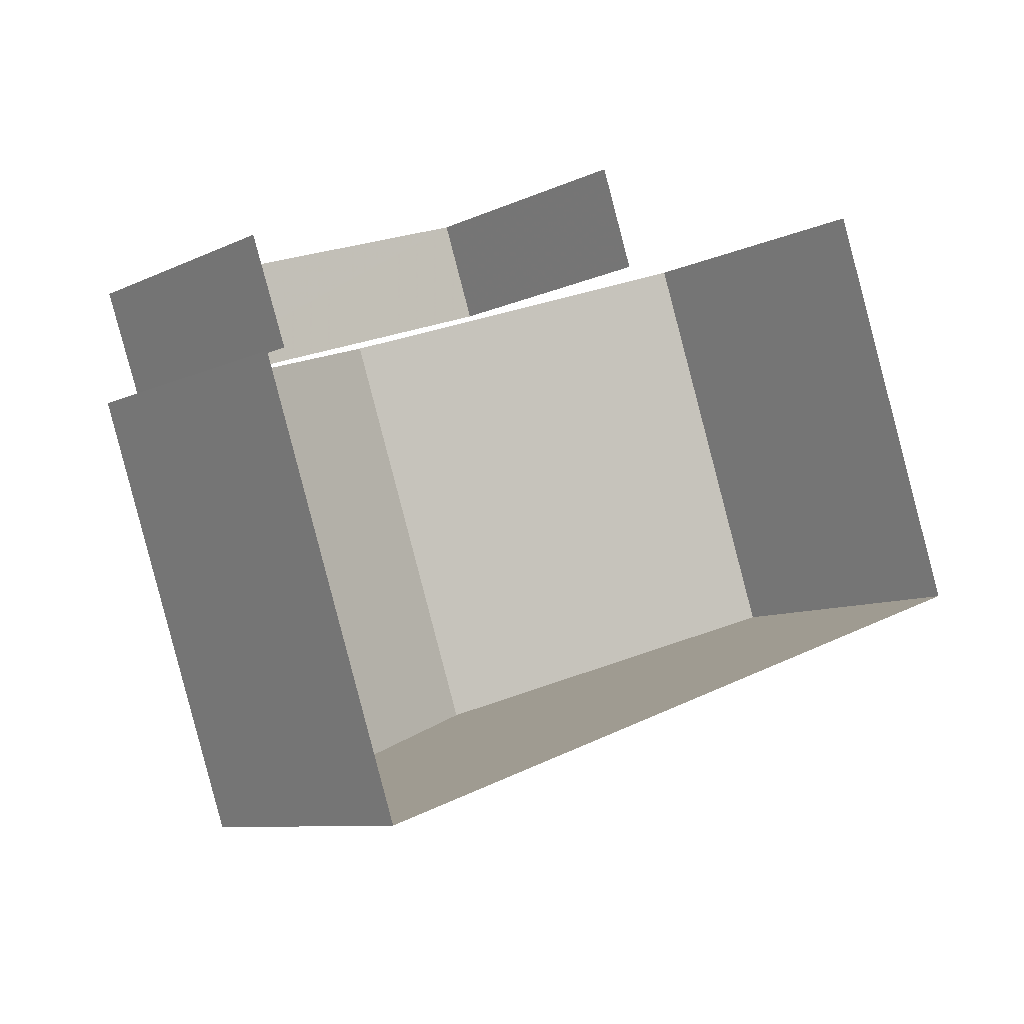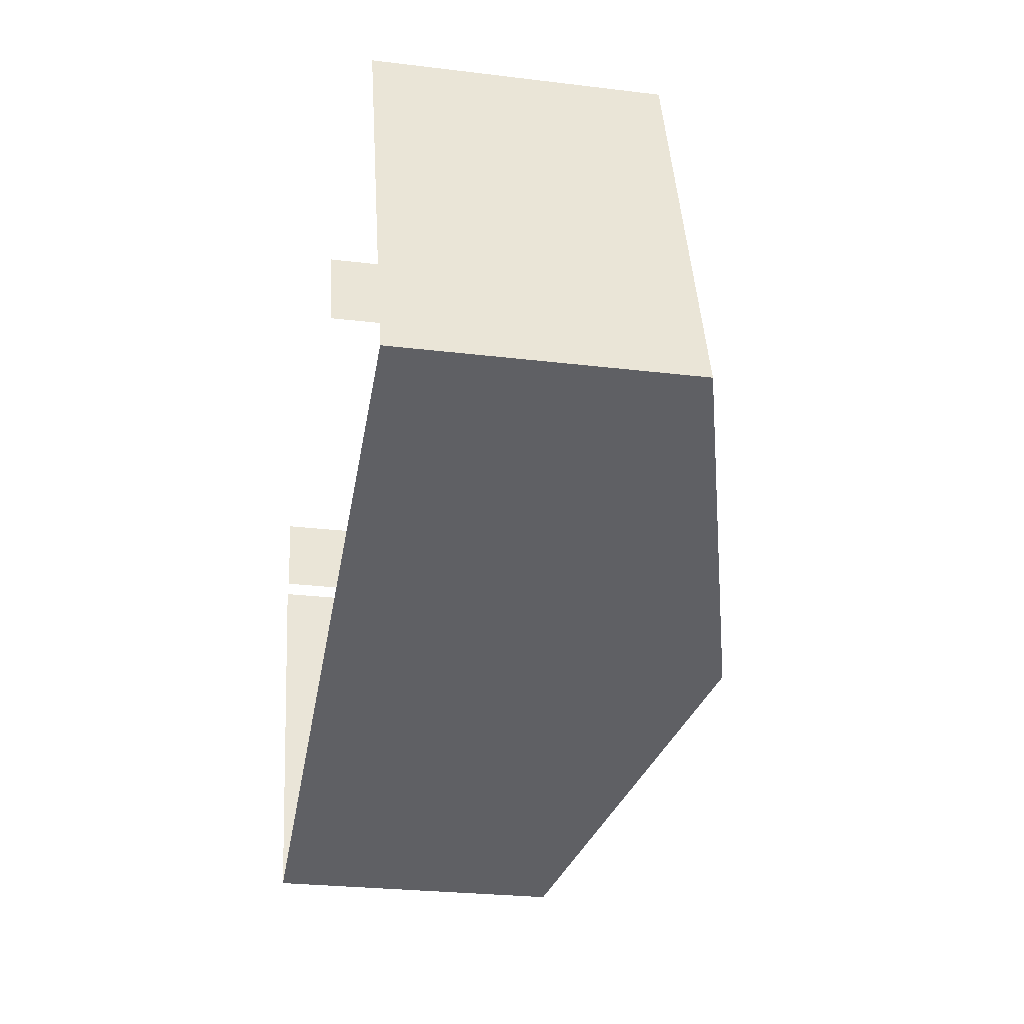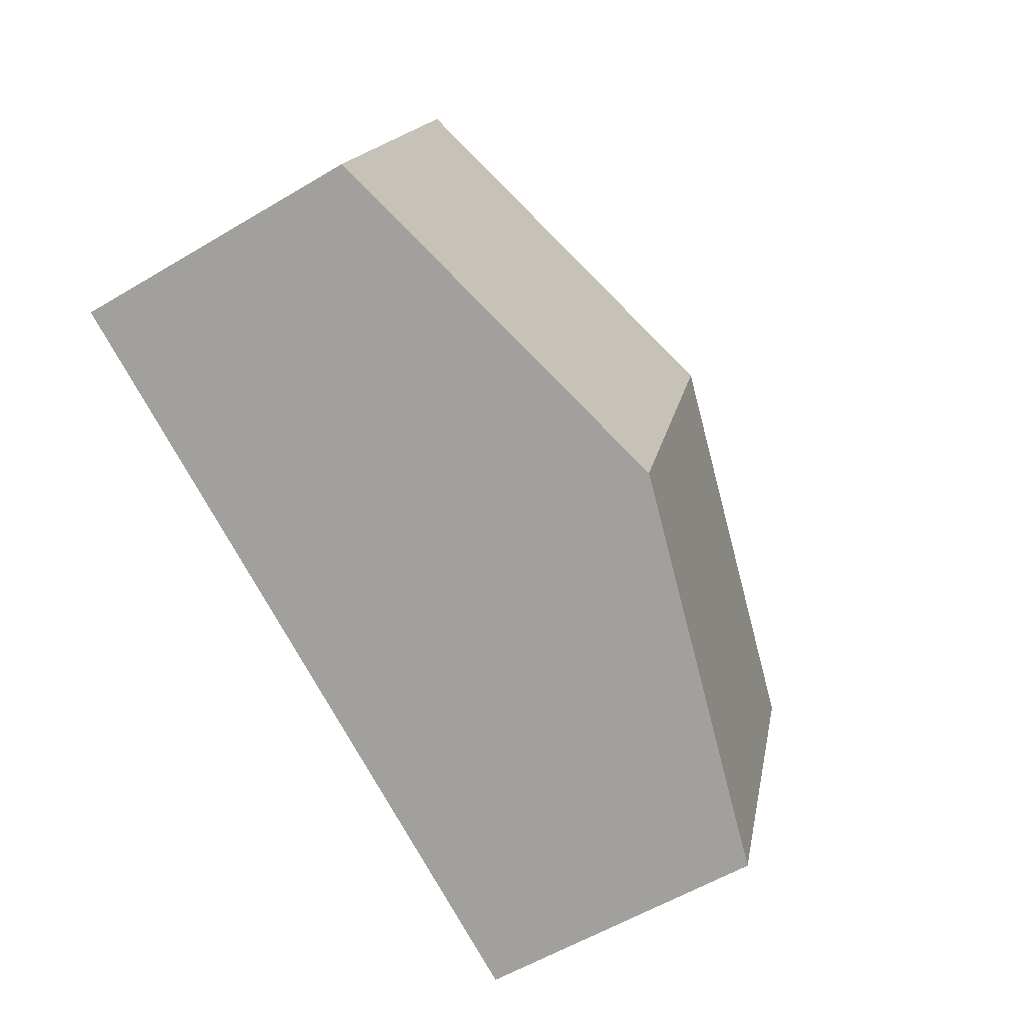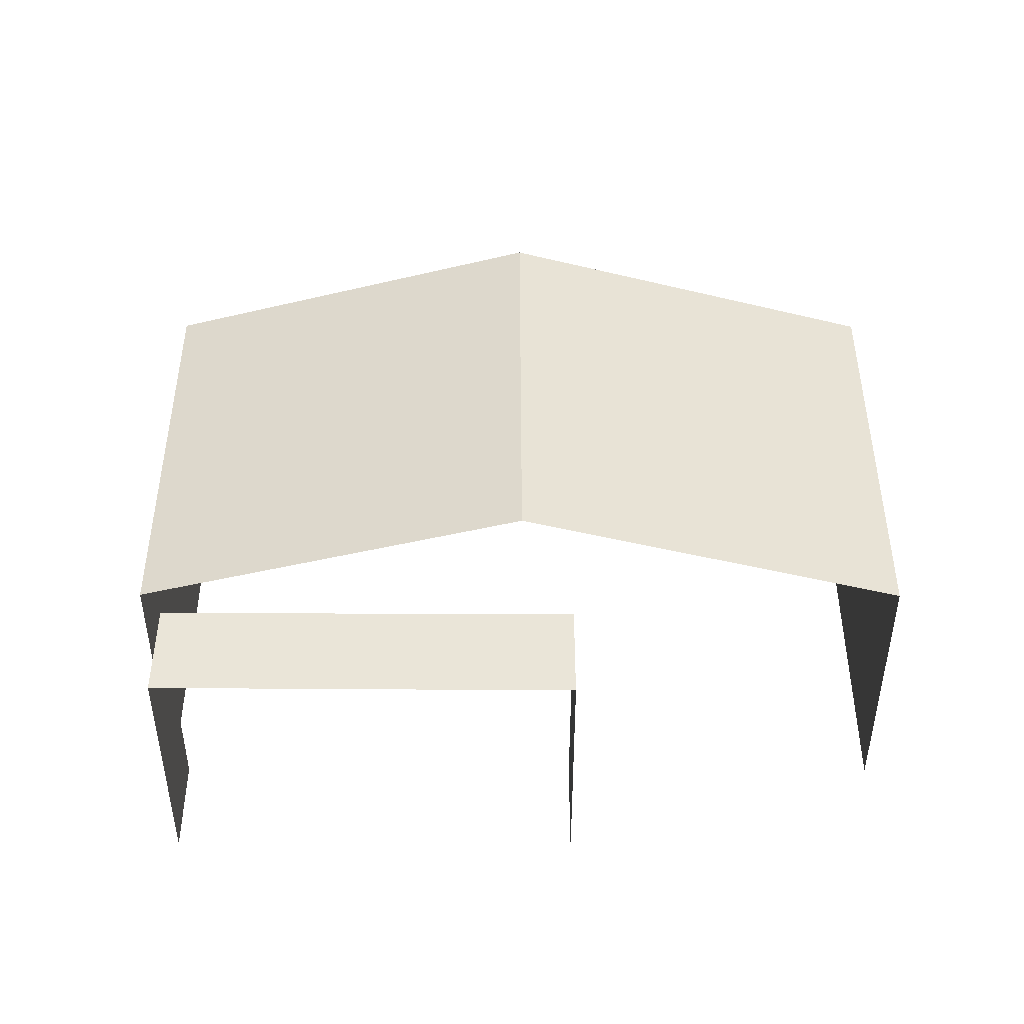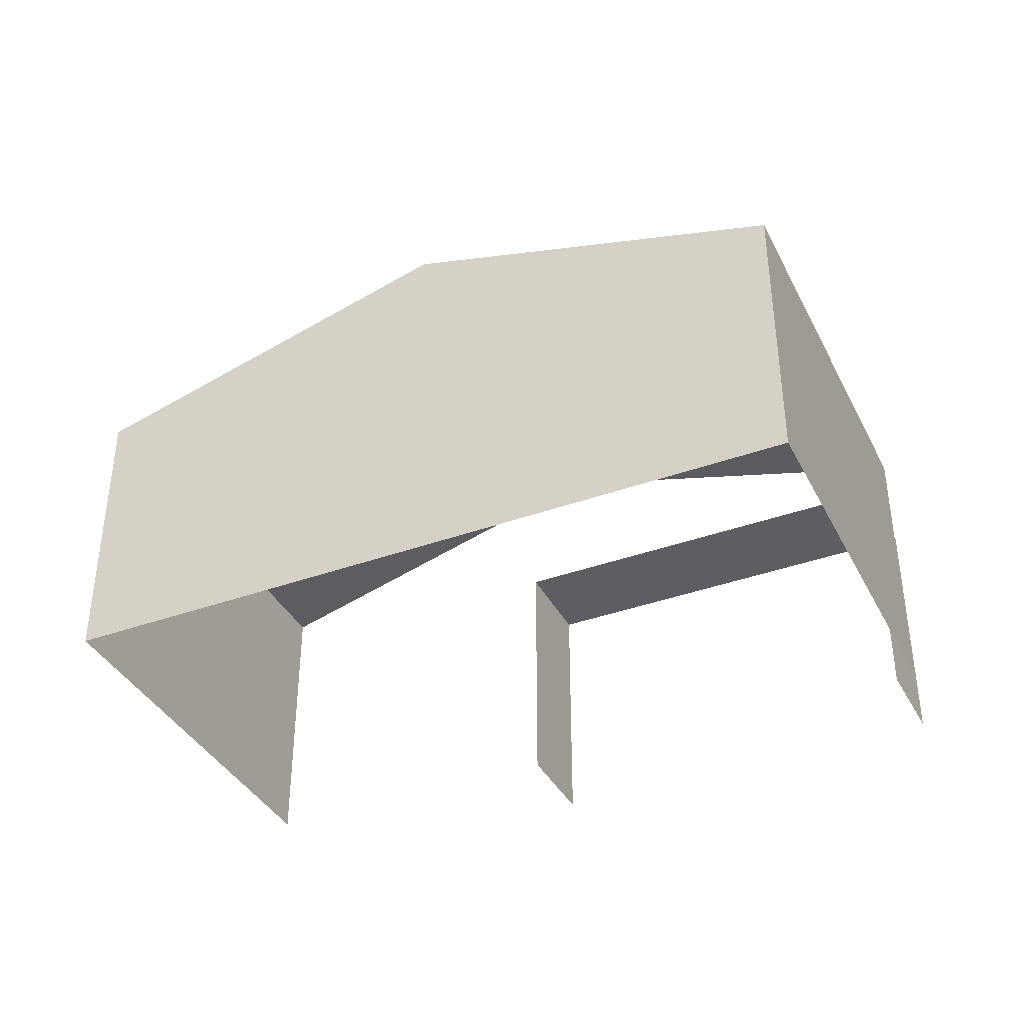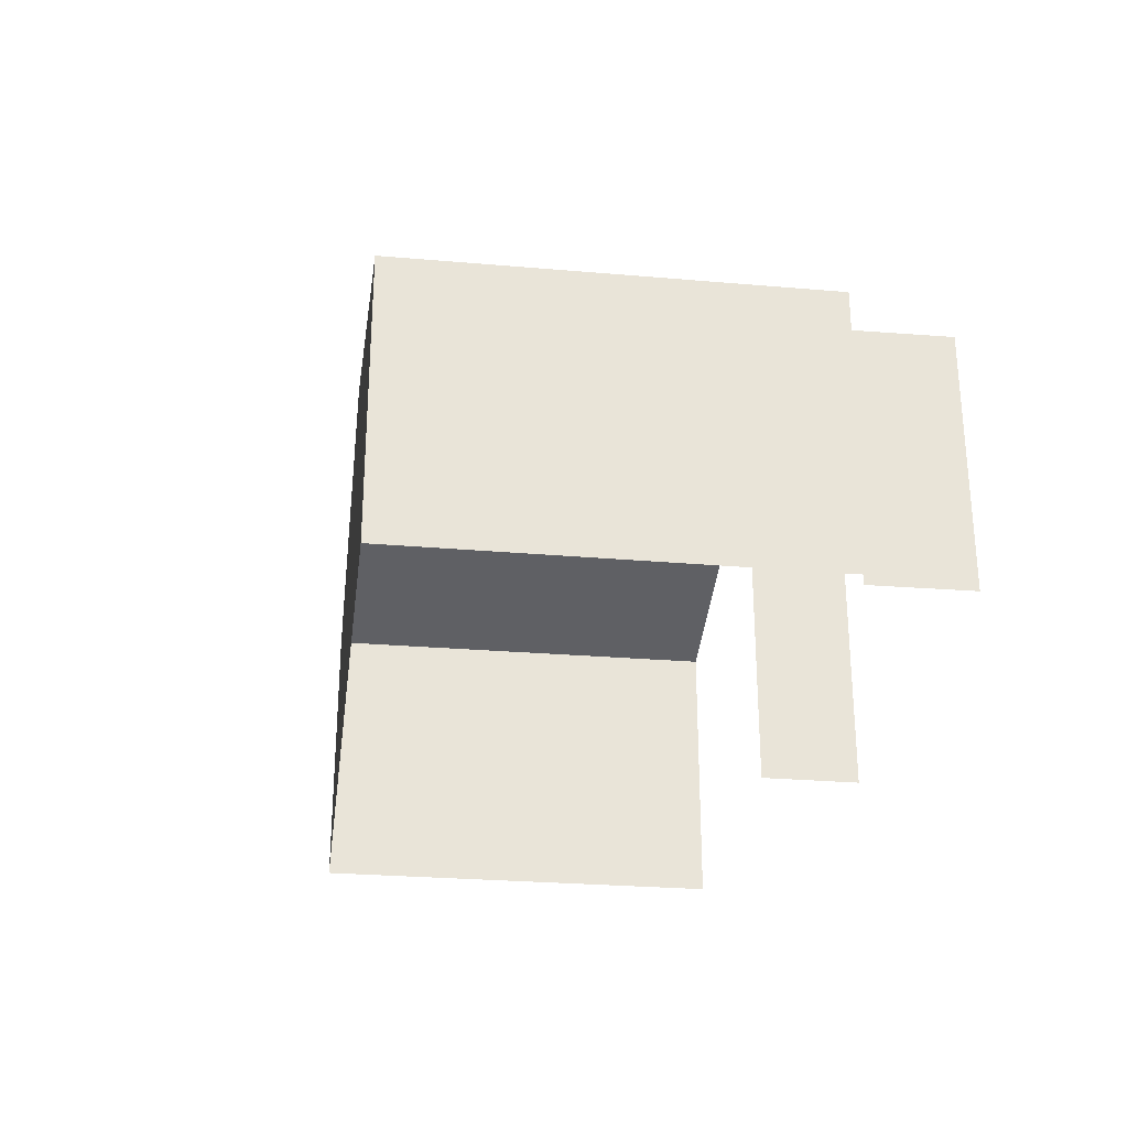
<metadata>
{"format":"obj","ext":"obj","renderer":"f3d","projection":"perspective","resolution":1024,"background":"white","views":[{"elev":-8.6,"azim":141.5,"up":"+Y"},{"elev":-26.2,"azim":-100.9,"up":"+Y"},{"elev":-57.7,"azim":-58.3,"up":"+Y"},{"elev":45.1,"azim":161.1,"up":"+Z"},{"elev":-38.2,"azim":5.7,"up":"+Z"},{"elev":-28.3,"azim":63.8,"up":"+Z"}]}
</metadata>
<code>
v -2.245e+05 -1.277e+05 14.9
v -2.245e+05 -1.277e+05 14.9
v -2.245e+05 -1.277e+05 14.9
v -2.245e+05 -1.277e+05 14.9
v -2.245e+05 -1.277e+05 14.9
v -2.245e+05 -1.277e+05 14.9
v -2.245e+05 -1.277e+05 14.9
v -2.245e+05 -1.277e+05 14.9
v -2.245e+05 -1.277e+05 18.65
v -2.245e+05 -1.277e+05 18.65
v -2.245e+05 -1.277e+05 20.05
v -2.245e+05 -1.277e+05 20.05
v -2.245e+05 -1.277e+05 18.65
v -2.245e+05 -1.277e+05 18.65
v -2.245e+05 -1.277e+05 18.28
v -2.245e+05 -1.277e+05 18.28
v -2.245e+05 -1.277e+05 18.28
v -2.245e+05 -1.277e+05 18.28
f 1 2 3
f 3 2 4
f 4 5 6
f 5 2 7
f 5 7 8
f 4 2 5
f 2 1 18
f 15 6 5
f 15 18 12
f 14 6 15
f 18 1 9
f 14 15 12
f 18 9 12
f 17 8 7
f 17 16 8
f 9 10 11
f 12 9 11
f 13 14 12
f 11 13 12
f 15 16 17
f 18 15 17
f 15 8 16
f 15 5 8
f 10 3 11
f 3 4 11
f 4 13 11
f 14 4 6
f 14 13 4
f 18 17 7
f 2 18 7
f 10 1 3
f 10 9 1

</code>
